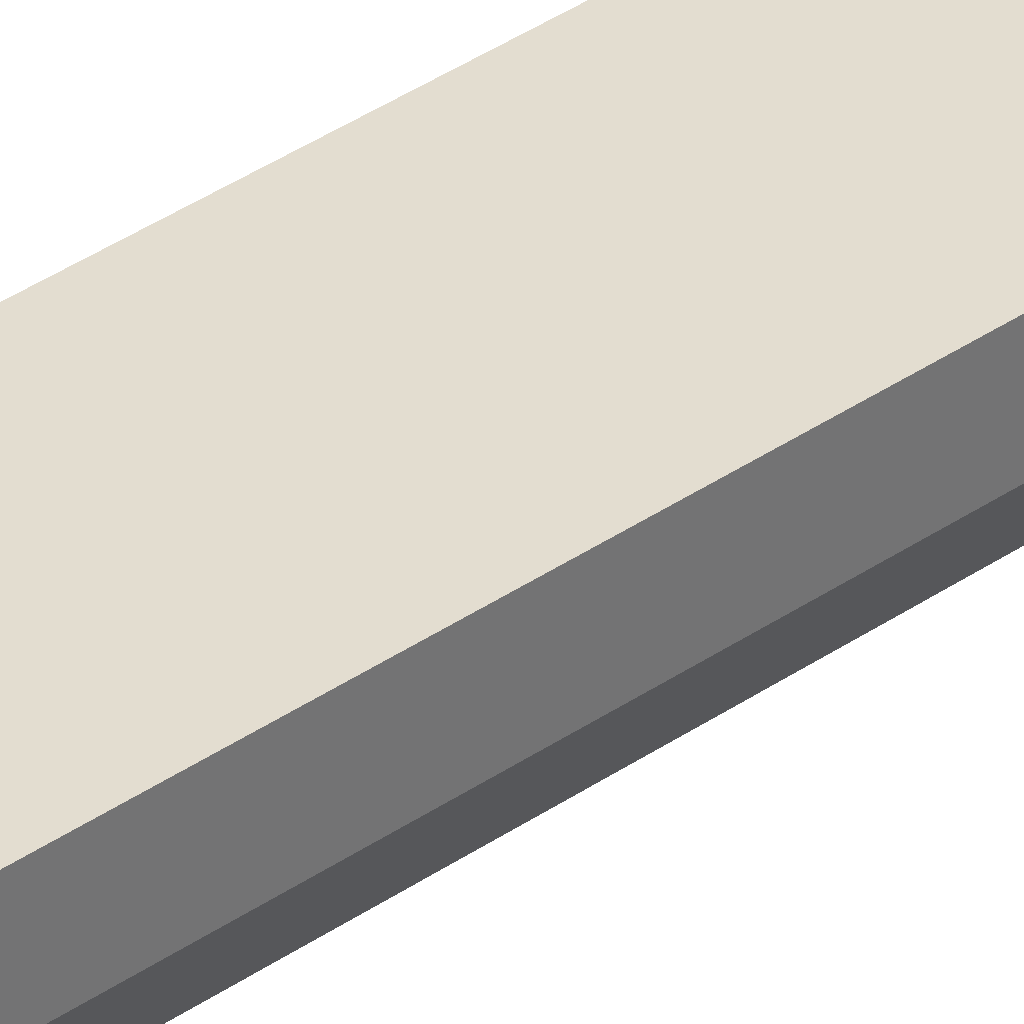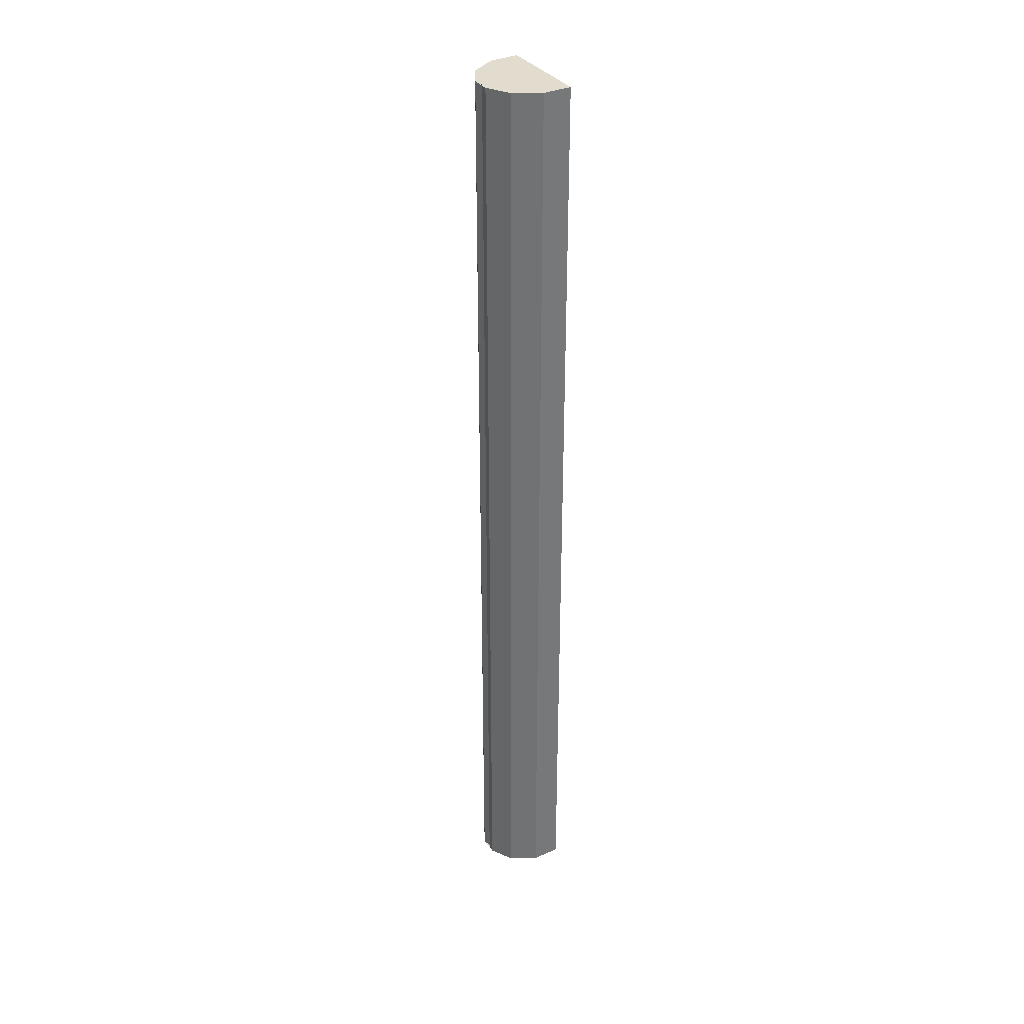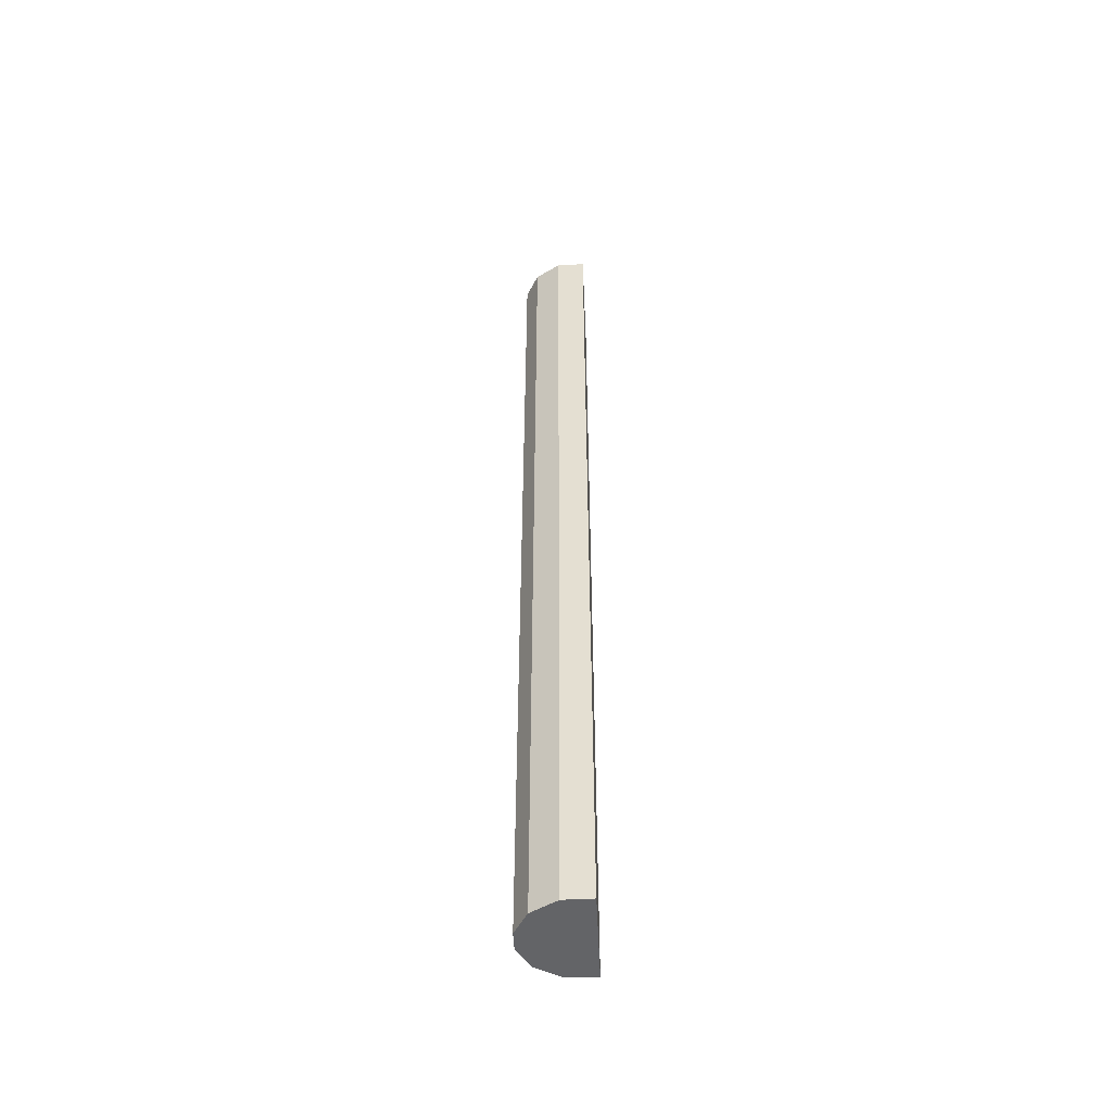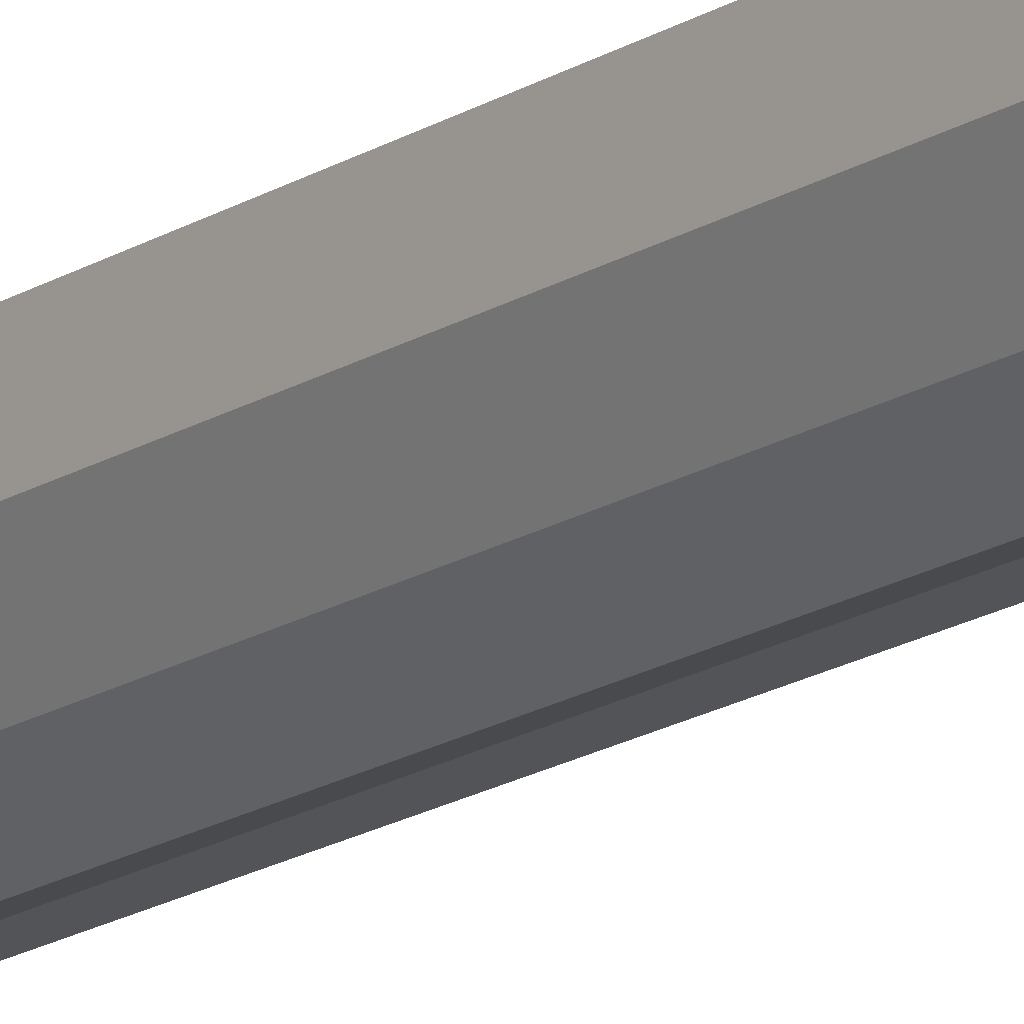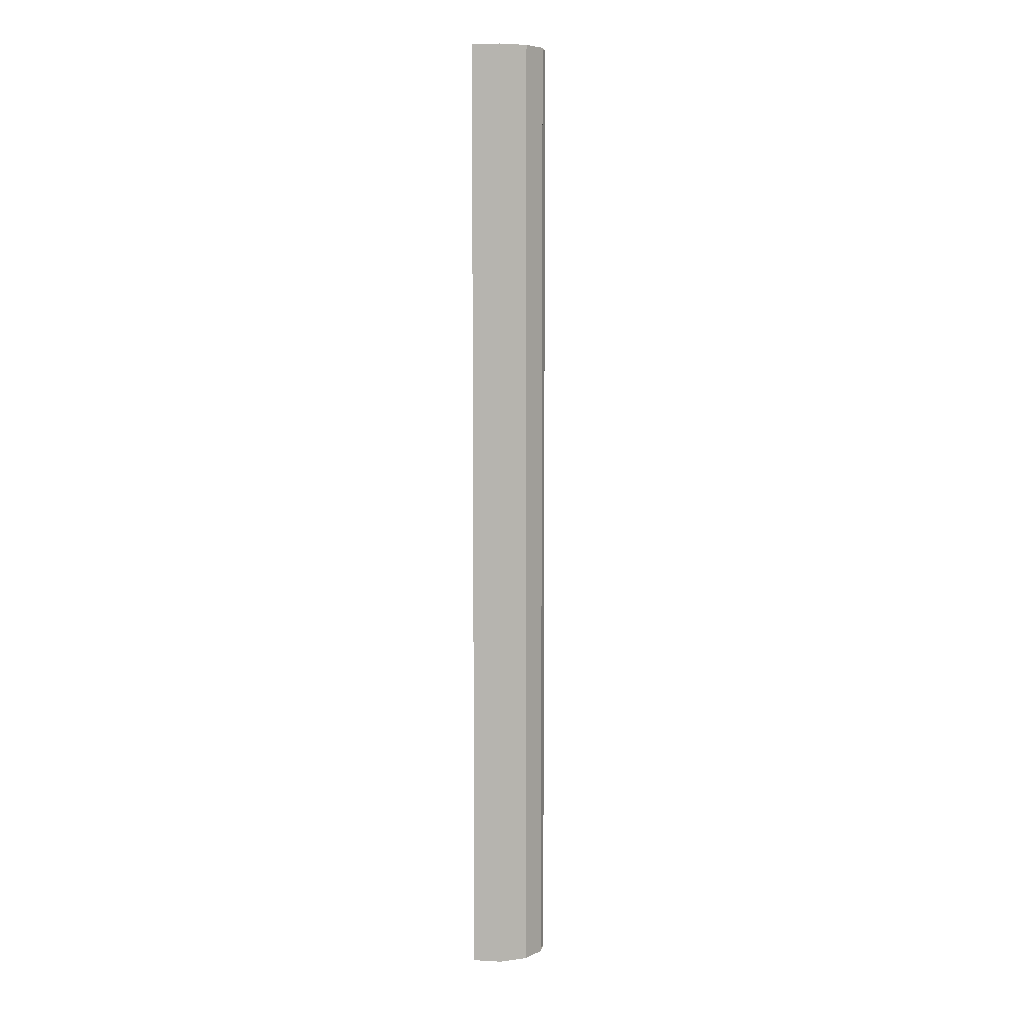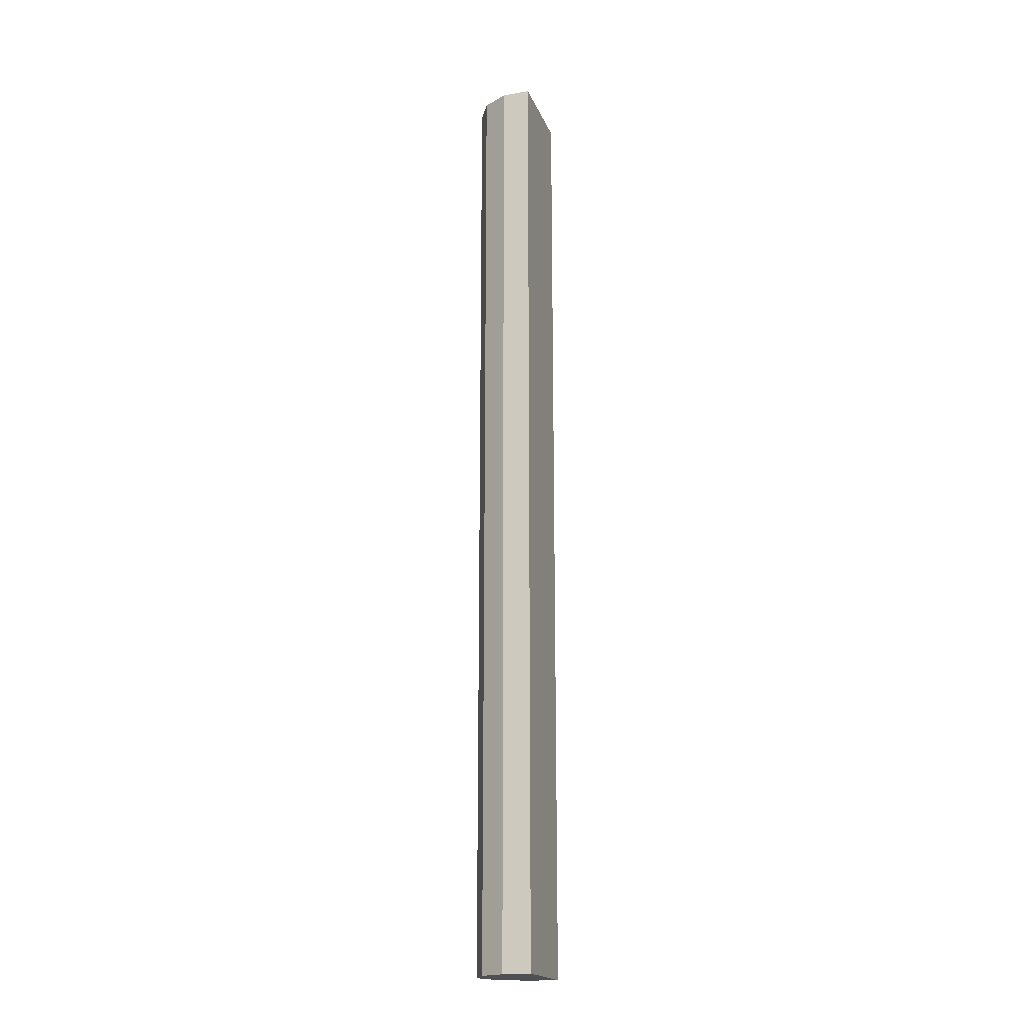
<metadata>
{"format":"obj","ext":"obj","renderer":"f3d","projection":"perspective","resolution":1024,"background":"white","views":[{"elev":35.6,"azim":47.2,"up":"+Y"},{"elev":34.7,"azim":59.0,"up":"+Z"},{"elev":-51.2,"azim":92.7,"up":"+Z"},{"elev":-17.6,"azim":-39.0,"up":"+Y"},{"elev":7.0,"azim":-80.7,"up":"+Z"},{"elev":-18.7,"azim":107.3,"up":"+Z"}]}
</metadata>
<code>
g Launcher
v 0.005731 0.02831 0.3005
v 0.005731 0.02831 -0.3005
v 0.02943 0.06997 -0.3005
v 0.02943 0.06997 0.3005
v 0.02925 0.05226 -0.3005
v 0.02925 0.05226 0.3005
v 0.02023 0.03653 -0.3005
v 0.02023 0.03653 0.3005
v 0 0.02935 -0.3005
v 0 0.02935 0.3005
v -0.005731 0.02831 0.3005
v -0.005731 0.02831 -0.3005
v -0.02943 0.06997 -0.3005
v -0.02943 0.06997 0.3005
v -0.02925 0.05226 -0.3005
v -0.02925 0.05226 0.3005
v -0.02023 0.03653 -0.3005
v -0.02023 0.03653 0.3005
v 0 0.06997 -0.3005
v 0 0.06997 0.3005
f 19 20 4 3
f 3 4 6 5
f 1 8 6 4 20 14 16 18 11 10
f 5 6 8 7
f 2 1 10 9
f 7 8 1 2
f 19 13 14 20
f 13 15 16 14
f 2 9 12 17 15 13 19 3 5 7
f 15 17 18 16
f 12 9 10 11
f 17 12 11 18

</code>
